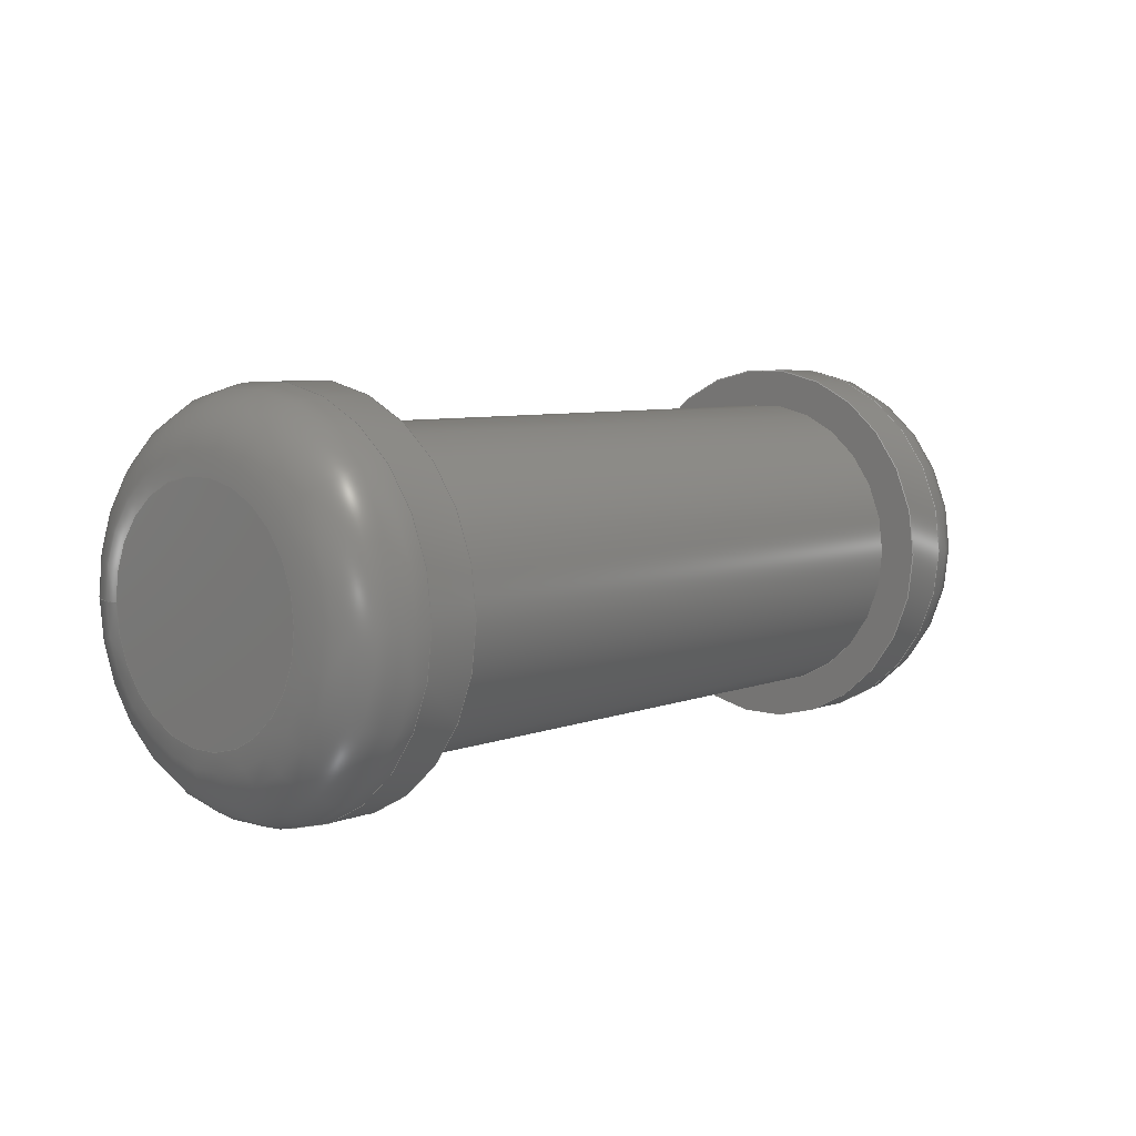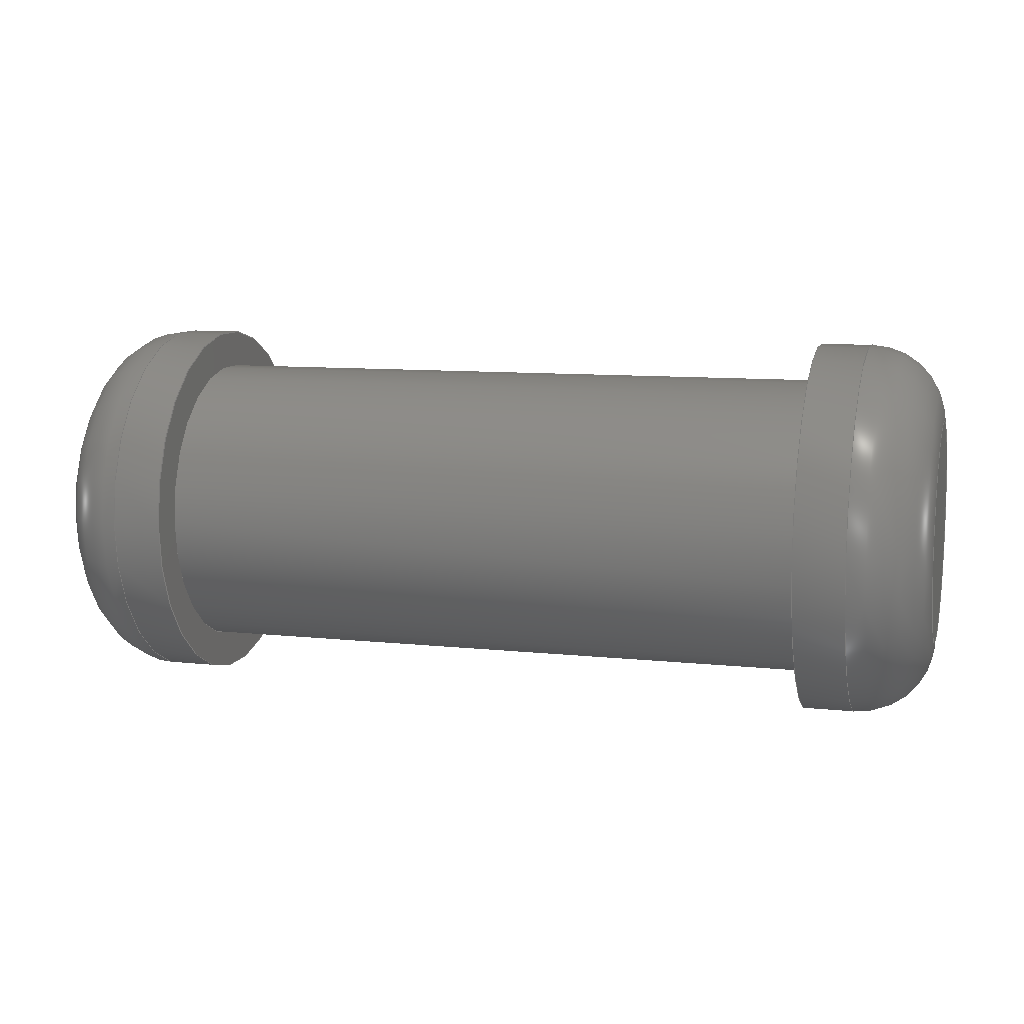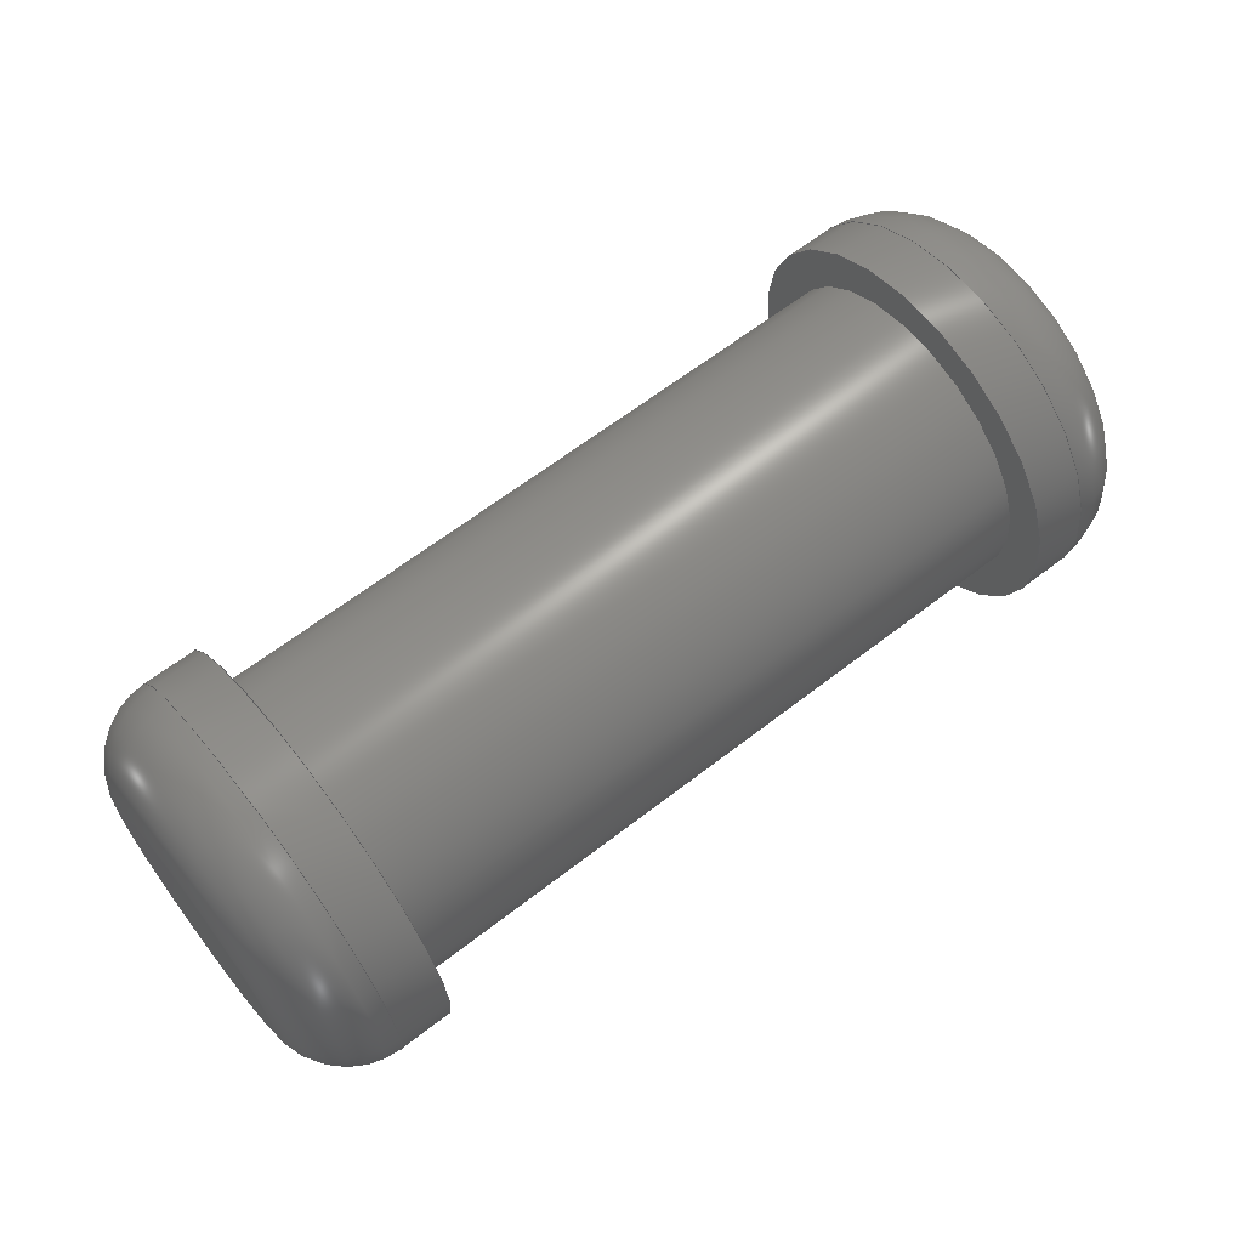
<metadata>
{"format":"step","ext":"step","renderer":"f3d","projection":"perspective","resolution":1024,"background":"white","views":[{"elev":6.4,"azim":-48.8,"up":"+Y"},{"elev":9.6,"azim":15.7,"up":"+Y"},{"elev":64.0,"azim":-38.0,"up":"+Y"}]}
</metadata>
<code>
ISO-10303-21;
DATA;
#1 = MECHANICAL_DESIGN_GEOMETRIC_PRESENTATION_REPRESENTATION( ' ', ( #7, #8, #9, #10, #11, #12, #13, #14, #15, #16, #17, #18, #19, #20, #21, #22, #23 ), #6 );
#2 = PRODUCT_DEFINITION_CONTEXT( '', #24, 'design' );
#3 = APPLICATION_PROTOCOL_DEFINITION( 'international standard', 'automotive_design', 2001, #24 );
#4 = PRODUCT_CATEGORY_RELATIONSHIP( 'NONE', 'NONE', #25, #26 );
#5 = SHAPE_DEFINITION_REPRESENTATION( #27, #28 );
#6 =  ( GEOMETRIC_REPRESENTATION_CONTEXT( 3 )GLOBAL_UNCERTAINTY_ASSIGNED_CONTEXT( ( #29 ) )GLOBAL_UNIT_ASSIGNED_CONTEXT( ( #30, #31, #32 ) )REPRESENTATION_CONTEXT( 'NONE', 'WORKSPACE' ) );
#7 = STYLED_ITEM( '', ( #33 ), #34 );
#8 = STYLED_ITEM( '', ( #35 ), #36 );
#9 = STYLED_ITEM( '', ( #37 ), #38 );
#10 = STYLED_ITEM( '', ( #39 ), #40 );
#11 = STYLED_ITEM( '', ( #41 ), #42 );
#12 = STYLED_ITEM( '', ( #43 ), #44 );
#13 = STYLED_ITEM( '', ( #45 ), #46 );
#14 = STYLED_ITEM( '', ( #47 ), #48 );
#15 = STYLED_ITEM( '', ( #49 ), #50 );
#16 = STYLED_ITEM( '', ( #51 ), #52 );
#17 = STYLED_ITEM( '', ( #53 ), #54 );
#18 = STYLED_ITEM( '', ( #55 ), #56 );
#19 = STYLED_ITEM( '', ( #57 ), #58 );
#20 = STYLED_ITEM( '', ( #59 ), #60 );
#21 = STYLED_ITEM( '', ( #61 ), #62 );
#22 = STYLED_ITEM( '', ( #63 ), #64 );
#23 = STYLED_ITEM( '', ( #65 ), #66 );
#24 = APPLICATION_CONTEXT( 'core data for automotive mechanical design processes' );
#25 = PRODUCT_CATEGORY( 'part', 'NONE' );
#26 = PRODUCT_RELATED_PRODUCT_CATEGORY( 'detail', ' ', ( #67 ) );
#27 = PRODUCT_DEFINITION_SHAPE( 'NONE', 'NONE', #68 );
#28 = ADVANCED_BREP_SHAPE_REPRESENTATION( 'Open CASCADE STEP translator 6.8 1', ( #69, #70 ), #6 );
#29 = UNCERTAINTY_MEASURE_WITH_UNIT( LENGTH_MEASURE( 1e-06 ), #30, '', '' );
#30 =  ( CONVERSION_BASED_UNIT( 'METRE', #71 )LENGTH_UNIT(  )NAMED_UNIT( #72 ) );
#31 =  ( NAMED_UNIT( #73 )PLANE_ANGLE_UNIT(  )SI_UNIT( $, .RADIAN. ) );
#32 =  ( NAMED_UNIT( #73 )SI_UNIT( $, .STERADIAN. )SOLID_ANGLE_UNIT(  ) );
#33 = PRESENTATION_STYLE_ASSIGNMENT( ( #74 ) );
#34 = EDGE_CURVE( '', #75, #75, #76, .T. );
#35 = PRESENTATION_STYLE_ASSIGNMENT( ( #77 ) );
#36 = EDGE_CURVE( '', #78, #78, #79, .T. );
#37 = PRESENTATION_STYLE_ASSIGNMENT( ( #80 ) );
#38 = ADVANCED_FACE( '', ( #81 ), #82, .T. );
#39 = PRESENTATION_STYLE_ASSIGNMENT( ( #83 ) );
#40 = ADVANCED_FACE( '', ( #84, #85 ), #86, .T. );
#41 = PRESENTATION_STYLE_ASSIGNMENT( ( #87 ) );
#42 = EDGE_CURVE( '', #88, #88, #89, .T. );
#43 = PRESENTATION_STYLE_ASSIGNMENT( ( #90 ) );
#44 = ADVANCED_FACE( '', ( #91, #92 ), #93, .T. );
#45 = PRESENTATION_STYLE_ASSIGNMENT( ( #94 ) );
#46 = ADVANCED_FACE( '', ( #95, #96 ), #97, .T. );
#47 = PRESENTATION_STYLE_ASSIGNMENT( ( #98 ) );
#48 = ADVANCED_FACE( '', ( #99, #100 ), #101, .T. );
#49 = PRESENTATION_STYLE_ASSIGNMENT( ( #102 ) );
#50 = ADVANCED_FACE( '', ( #103 ), #104, .T. );
#51 = PRESENTATION_STYLE_ASSIGNMENT( ( #105 ) );
#52 = ADVANCED_FACE( '', ( #106, #107 ), #108, .T. );
#53 = PRESENTATION_STYLE_ASSIGNMENT( ( #109 ) );
#54 = ADVANCED_FACE( '', ( #110, #111 ), #112, .T. );
#55 = PRESENTATION_STYLE_ASSIGNMENT( ( #113 ) );
#56 = EDGE_CURVE( '', #114, #114, #115, .T. );
#57 = PRESENTATION_STYLE_ASSIGNMENT( ( #116 ) );
#58 = ADVANCED_FACE( '', ( #117, #118 ), #119, .T. );
#59 = PRESENTATION_STYLE_ASSIGNMENT( ( #120 ) );
#60 = EDGE_CURVE( '', #121, #121, #122, .T. );
#61 = PRESENTATION_STYLE_ASSIGNMENT( ( #123 ) );
#62 = EDGE_CURVE( '', #124, #124, #125, .T. );
#63 = PRESENTATION_STYLE_ASSIGNMENT( ( #126 ) );
#64 = EDGE_CURVE( '', #127, #127, #128, .T. );
#65 = PRESENTATION_STYLE_ASSIGNMENT( ( #129 ) );
#66 = EDGE_CURVE( '', #130, #130, #131, .T. );
#67 = PRODUCT( 'Open CASCADE STEP translator 6.8 1', 'Open CASCADE STEP translator 6.8 1', 'PART-Open CASCADE STEP translator 6.8 1-DESC', ( #132 ) );
#68 = PRODUCT_DEFINITION( 'NONE', 'NONE', #133, #2 );
#69 = MANIFOLD_SOLID_BREP( 'Open CASCADE STEP translator 6.8 1', #134 );
#70 = AXIS2_PLACEMENT_3D( '', #135, #136, #137 );
#71 = LENGTH_MEASURE_WITH_UNIT( LENGTH_MEASURE( 1 ), #138 );
#72 = DIMENSIONAL_EXPONENTS( 1, 0, 0, 0, 0, 0, 0 );
#73 = DIMENSIONAL_EXPONENTS( 0, 0, 0, 0, 0, 0, 0 );
#74 = CURVE_STYLE( '', #139, POSITIVE_LENGTH_MEASURE( 1e-06 ), #140 );
#75 = VERTEX_POINT( '', #141 );
#76 = CIRCLE( '', #142, 0.00045 );
#77 = CURVE_STYLE( '', #143, POSITIVE_LENGTH_MEASURE( 1e-06 ), #144 );
#78 = VERTEX_POINT( '', #145 );
#79 = CIRCLE( '', #146, 0.00075 );
#80 = SURFACE_STYLE_USAGE( .BOTH., #147 );
#81 = FACE_OUTER_BOUND( '', #148, .T. );
#82 = PLANE( '', #149 );
#83 = SURFACE_STYLE_USAGE( .BOTH., #150 );
#84 = FACE_OUTER_BOUND( '', #151, .T. );
#85 = FACE_OUTER_BOUND( '', #152, .T. );
#86 = TOROIDAL_SURFACE( '', #153, 0.00045, 0.0003 );
#87 = CURVE_STYLE( '', #154, POSITIVE_LENGTH_MEASURE( 1e-06 ), #155 );
#88 = VERTEX_POINT( '', #156 );
#89 = CIRCLE( '', #157, 0.0006 );
#90 = SURFACE_STYLE_USAGE( .BOTH., #158 );
#91 = FACE_OUTER_BOUND( '', #159, .T. );
#92 = FACE_OUTER_BOUND( '', #160, .T. );
#93 = CYLINDRICAL_SURFACE( '', #161, 0.00075 );
#94 = SURFACE_STYLE_USAGE( .BOTH., #162 );
#95 = FACE_OUTER_BOUND( '', #163, .T. );
#96 = FACE_OUTER_BOUND( '', #164, .T. );
#97 = CYLINDRICAL_SURFACE( '', #165, 0.0006 );
#98 = SURFACE_STYLE_USAGE( .BOTH., #166 );
#99 = FACE_OUTER_BOUND( '', #167, .T. );
#100 = FACE_BOUND( '', #168, .T. );
#101 = PLANE( '', #169 );
#102 = SURFACE_STYLE_USAGE( .BOTH., #170 );
#103 = FACE_OUTER_BOUND( '', #171, .T. );
#104 = PLANE( '', #172 );
#105 = SURFACE_STYLE_USAGE( .BOTH., #173 );
#106 = FACE_OUTER_BOUND( '', #174, .T. );
#107 = FACE_OUTER_BOUND( '', #175, .T. );
#108 = TOROIDAL_SURFACE( '', #176, 0.00045, 0.0003 );
#109 = SURFACE_STYLE_USAGE( .BOTH., #177 );
#110 = FACE_OUTER_BOUND( '', #178, .T. );
#111 = FACE_OUTER_BOUND( '', #179, .T. );
#112 = CYLINDRICAL_SURFACE( '', #180, 0.00075 );
#113 = CURVE_STYLE( '', #181, POSITIVE_LENGTH_MEASURE( 1e-06 ), #182 );
#114 = VERTEX_POINT( '', #183 );
#115 = CIRCLE( '', #184, 0.00045 );
#116 = SURFACE_STYLE_USAGE( .BOTH., #185 );
#117 = FACE_BOUND( '', #186, .T. );
#118 = FACE_OUTER_BOUND( '', #187, .T. );
#119 = PLANE( '', #188 );
#120 = CURVE_STYLE( '', #189, POSITIVE_LENGTH_MEASURE( 1e-06 ), #190 );
#121 = VERTEX_POINT( '', #191 );
#122 = CIRCLE( '', #192, 0.00075 );
#123 = CURVE_STYLE( '', #193, POSITIVE_LENGTH_MEASURE( 1e-06 ), #194 );
#124 = VERTEX_POINT( '', #195 );
#125 = CIRCLE( '', #196, 0.0006 );
#126 = CURVE_STYLE( '', #197, POSITIVE_LENGTH_MEASURE( 1e-06 ), #198 );
#127 = VERTEX_POINT( '', #199 );
#128 = CIRCLE( '', #200, 0.00075 );
#129 = CURVE_STYLE( '', #201, POSITIVE_LENGTH_MEASURE( 1e-06 ), #202 );
#130 = VERTEX_POINT( '', #203 );
#131 = CIRCLE( '', #204, 0.00075 );
#132 = PRODUCT_CONTEXT( '', #24, 'mechanical' );
#133 = PRODUCT_DEFINITION_FORMATION_WITH_SPECIFIED_SOURCE( ' ', 'NONE', #67, .NOT_KNOWN. );
#134 = CLOSED_SHELL( '', ( #48, #58, #50, #52, #44, #40, #54, #46, #38 ) );
#135 = CARTESIAN_POINT( '', ( 0, 0, 0 ) );
#136 = DIRECTION( '', ( 0, 0, 1 ) );
#137 = DIRECTION( '', ( 1, 0, 0 ) );
#138 =  ( LENGTH_UNIT(  )NAMED_UNIT( #72 )SI_UNIT( $, .METRE. ) );
#139 = DRAUGHTING_PRE_DEFINED_CURVE_FONT( 'continuous' );
#140 = COLOUR_RGB( '', 0, 0, 0 );
#141 = CARTESIAN_POINT( '', ( 0.0018, 0, 0.0002968 ) );
#142 = AXIS2_PLACEMENT_3D( '', #205, #206, #207 );
#143 = DRAUGHTING_PRE_DEFINED_CURVE_FONT( 'continuous' );
#144 = COLOUR_RGB( '', 0, 0, 0 );
#145 = CARTESIAN_POINT( '', ( -0.0013, 0, -3.24e-06 ) );
#146 = AXIS2_PLACEMENT_3D( '', #208, #209, #210 );
#147 = SURFACE_SIDE_STYLE( '', ( #211 ) );
#148 = EDGE_LOOP( '', ( #212 ) );
#149 = AXIS2_PLACEMENT_3D( '', #213, #214, #215 );
#150 = SURFACE_SIDE_STYLE( '', ( #216 ) );
#151 = EDGE_LOOP( '', ( #217 ) );
#152 = EDGE_LOOP( '', ( #218 ) );
#153 = AXIS2_PLACEMENT_3D( '', #219, #220, #221 );
#154 = DRAUGHTING_PRE_DEFINED_CURVE_FONT( 'continuous' );
#155 = COLOUR_RGB( '', 0, 0, 0 );
#156 = CARTESIAN_POINT( '', ( -0.0013, 0, 0.0001468 ) );
#157 = AXIS2_PLACEMENT_3D( '', #222, #223, #224 );
#158 = SURFACE_SIDE_STYLE( '', ( #225 ) );
#159 = EDGE_LOOP( '', ( #226 ) );
#160 = EDGE_LOOP( '', ( #227 ) );
#161 = AXIS2_PLACEMENT_3D( '', #228, #229, #230 );
#162 = SURFACE_SIDE_STYLE( '', ( #231 ) );
#163 = EDGE_LOOP( '', ( #232 ) );
#164 = EDGE_LOOP( '', ( #233 ) );
#165 = AXIS2_PLACEMENT_3D( '', #234, #235, #236 );
#166 = SURFACE_SIDE_STYLE( '', ( #237 ) );
#167 = EDGE_LOOP( '', ( #238 ) );
#168 = EDGE_LOOP( '', ( #239 ) );
#169 = AXIS2_PLACEMENT_3D( '', #240, #241, #242 );
#170 = SURFACE_SIDE_STYLE( '', ( #243 ) );
#171 = EDGE_LOOP( '', ( #244 ) );
#172 = AXIS2_PLACEMENT_3D( '', #245, #246, #247 );
#173 = SURFACE_SIDE_STYLE( '', ( #248 ) );
#174 = EDGE_LOOP( '', ( #249 ) );
#175 = EDGE_LOOP( '', ( #250 ) );
#176 = AXIS2_PLACEMENT_3D( '', #251, #252, #253 );
#177 = SURFACE_SIDE_STYLE( '', ( #254 ) );
#178 = EDGE_LOOP( '', ( #255 ) );
#179 = EDGE_LOOP( '', ( #256 ) );
#180 = AXIS2_PLACEMENT_3D( '', #257, #258, #259 );
#181 = DRAUGHTING_PRE_DEFINED_CURVE_FONT( 'continuous' );
#182 = COLOUR_RGB( '', 0, 0, 0 );
#183 = CARTESIAN_POINT( '', ( -0.0018, 0, 0.0002968 ) );
#184 = AXIS2_PLACEMENT_3D( '', #260, #261, #262 );
#185 = SURFACE_SIDE_STYLE( '', ( #263 ) );
#186 = EDGE_LOOP( '', ( #264 ) );
#187 = EDGE_LOOP( '', ( #265 ) );
#188 = AXIS2_PLACEMENT_3D( '', #266, #267, #268 );
#189 = DRAUGHTING_PRE_DEFINED_CURVE_FONT( 'continuous' );
#190 = COLOUR_RGB( '', 0, 0, 0 );
#191 = CARTESIAN_POINT( '', ( -0.0015, 0, -3.24e-06 ) );
#192 = AXIS2_PLACEMENT_3D( '', #269, #270, #271 );
#193 = DRAUGHTING_PRE_DEFINED_CURVE_FONT( 'continuous' );
#194 = COLOUR_RGB( '', 0, 0, 0 );
#195 = CARTESIAN_POINT( '', ( 0.0013, 0, 0.0001468 ) );
#196 = AXIS2_PLACEMENT_3D( '', #272, #273, #274 );
#197 = DRAUGHTING_PRE_DEFINED_CURVE_FONT( 'continuous' );
#198 = COLOUR_RGB( '', 0, 0, 0 );
#199 = CARTESIAN_POINT( '', ( 0.0015, 0, -3.24e-06 ) );
#200 = AXIS2_PLACEMENT_3D( '', #275, #276, #277 );
#201 = DRAUGHTING_PRE_DEFINED_CURVE_FONT( 'continuous' );
#202 = COLOUR_RGB( '', 0, 0, 0 );
#203 = CARTESIAN_POINT( '', ( 0.0013, 0, -3.24e-06 ) );
#204 = AXIS2_PLACEMENT_3D( '', #278, #279, #280 );
#205 = CARTESIAN_POINT( '', ( 0.0018, 0, 0.0007468 ) );
#206 = DIRECTION( '', ( 1, 0, 0 ) );
#207 = DIRECTION( '', ( 0, 0, -1 ) );
#208 = CARTESIAN_POINT( '', ( -0.0013, 0, 0.0007468 ) );
#209 = DIRECTION( '', ( 1, 0, 0 ) );
#210 = DIRECTION( '', ( 0, 0, -1 ) );
#211 = SURFACE_STYLE_FILL_AREA( #281 );
#212 = ORIENTED_EDGE( '', *, *, #34, .T. );
#213 = CARTESIAN_POINT( '', ( 0.0018, 0, 0.0007468 ) );
#214 = DIRECTION( '', ( 1, 0, 0 ) );
#215 = DIRECTION( '', ( 0, 1, 0 ) );
#216 = SURFACE_STYLE_FILL_AREA( #282 );
#217 = ORIENTED_EDGE( '', *, *, #60, .F. );
#218 = ORIENTED_EDGE( '', *, *, #56, .T. );
#219 = CARTESIAN_POINT( '', ( -0.0015, 0, 0.0007468 ) );
#220 = DIRECTION( '', ( 1, 0, 0 ) );
#221 = DIRECTION( '', ( 0, 0, -1 ) );
#222 = CARTESIAN_POINT( '', ( -0.0013, 0, 0.0007468 ) );
#223 = DIRECTION( '', ( 1, 0, 0 ) );
#224 = DIRECTION( '', ( 0, 0, -1 ) );
#225 = SURFACE_STYLE_FILL_AREA( #283 );
#226 = ORIENTED_EDGE( '', *, *, #64, .F. );
#227 = ORIENTED_EDGE( '', *, *, #66, .T. );
#228 = CARTESIAN_POINT( '', ( 0.0018, 0, 0.0007468 ) );
#229 = DIRECTION( '', ( -1, -0, -0 ) );
#230 = DIRECTION( '', ( 0, 0, -1 ) );
#231 = SURFACE_STYLE_FILL_AREA( #284 );
#232 = ORIENTED_EDGE( '', *, *, #62, .F. );
#233 = ORIENTED_EDGE( '', *, *, #42, .T. );
#234 = CARTESIAN_POINT( '', ( 0.0018, 0, 0.0007468 ) );
#235 = DIRECTION( '', ( -1, -0, -0 ) );
#236 = DIRECTION( '', ( 0, 0, -1 ) );
#237 = SURFACE_STYLE_FILL_AREA( #285 );
#238 = ORIENTED_EDGE( '', *, *, #36, .T. );
#239 = ORIENTED_EDGE( '', *, *, #42, .F. );
#240 = CARTESIAN_POINT( '', ( -0.0013, 0.00075, 0.0007468 ) );
#241 = DIRECTION( '', ( 1, 0, 0 ) );
#242 = DIRECTION( '', ( 0, 1, 0 ) );
#243 = SURFACE_STYLE_FILL_AREA( #286 );
#244 = ORIENTED_EDGE( '', *, *, #56, .F. );
#245 = CARTESIAN_POINT( '', ( -0.0018, 0, 0.0007468 ) );
#246 = DIRECTION( '', ( -1, 0, 0 ) );
#247 = DIRECTION( '', ( 0, 0, 1 ) );
#248 = SURFACE_STYLE_FILL_AREA( #287 );
#249 = ORIENTED_EDGE( '', *, *, #34, .F. );
#250 = ORIENTED_EDGE( '', *, *, #64, .T. );
#251 = CARTESIAN_POINT( '', ( 0.0015, 0, 0.0007468 ) );
#252 = DIRECTION( '', ( 1, 0, 0 ) );
#253 = DIRECTION( '', ( 0, 0, -1 ) );
#254 = SURFACE_STYLE_FILL_AREA( #288 );
#255 = ORIENTED_EDGE( '', *, *, #36, .F. );
#256 = ORIENTED_EDGE( '', *, *, #60, .T. );
#257 = CARTESIAN_POINT( '', ( 0.0018, 0, 0.0007468 ) );
#258 = DIRECTION( '', ( -1, -0, -0 ) );
#259 = DIRECTION( '', ( 0, 0, -1 ) );
#260 = CARTESIAN_POINT( '', ( -0.0018, 0, 0.0007468 ) );
#261 = DIRECTION( '', ( 1, 0, 0 ) );
#262 = DIRECTION( '', ( 0, 0, -1 ) );
#263 = SURFACE_STYLE_FILL_AREA( #289 );
#264 = ORIENTED_EDGE( '', *, *, #62, .T. );
#265 = ORIENTED_EDGE( '', *, *, #66, .F. );
#266 = CARTESIAN_POINT( '', ( 0.0013, 0.00075, 0.0007468 ) );
#267 = DIRECTION( '', ( -1, 0, 0 ) );
#268 = DIRECTION( '', ( 0, 0, 1 ) );
#269 = CARTESIAN_POINT( '', ( -0.0015, 0, 0.0007468 ) );
#270 = DIRECTION( '', ( 1, 0, 0 ) );
#271 = DIRECTION( '', ( 0, 0, -1 ) );
#272 = CARTESIAN_POINT( '', ( 0.0013, 0, 0.0007468 ) );
#273 = DIRECTION( '', ( 1, 0, 0 ) );
#274 = DIRECTION( '', ( 0, 0, -1 ) );
#275 = CARTESIAN_POINT( '', ( 0.0015, 0, 0.0007468 ) );
#276 = DIRECTION( '', ( 1, 0, 0 ) );
#277 = DIRECTION( '', ( 0, 0, -1 ) );
#278 = CARTESIAN_POINT( '', ( 0.0013, 0, 0.0007468 ) );
#279 = DIRECTION( '', ( 1, 0, 0 ) );
#280 = DIRECTION( '', ( 0, 0, -1 ) );
#281 = FILL_AREA_STYLE( '', ( #290 ) );
#282 = FILL_AREA_STYLE( '', ( #291 ) );
#283 = FILL_AREA_STYLE( '', ( #292 ) );
#284 = FILL_AREA_STYLE( '', ( #293 ) );
#285 = FILL_AREA_STYLE( '', ( #294 ) );
#286 = FILL_AREA_STYLE( '', ( #295 ) );
#287 = FILL_AREA_STYLE( '', ( #296 ) );
#288 = FILL_AREA_STYLE( '', ( #297 ) );
#289 = FILL_AREA_STYLE( '', ( #298 ) );
#290 = FILL_AREA_STYLE_COLOUR( '', #299 );
#291 = FILL_AREA_STYLE_COLOUR( '', #300 );
#292 = FILL_AREA_STYLE_COLOUR( '', #301 );
#293 = FILL_AREA_STYLE_COLOUR( '', #302 );
#294 = FILL_AREA_STYLE_COLOUR( '', #303 );
#295 = FILL_AREA_STYLE_COLOUR( '', #304 );
#296 = FILL_AREA_STYLE_COLOUR( '', #305 );
#297 = FILL_AREA_STYLE_COLOUR( '', #306 );
#298 = FILL_AREA_STYLE_COLOUR( '', #307 );
#299 = COLOUR_RGB( '', 0, 0, 0 );
#300 = COLOUR_RGB( '', 0, 0, 0 );
#301 = COLOUR_RGB( '', 0, 0, 0 );
#302 = COLOUR_RGB( '', 0, 0, 0 );
#303 = COLOUR_RGB( '', 0, 0, 0 );
#304 = COLOUR_RGB( '', 0, 0, 0 );
#305 = COLOUR_RGB( '', 0, 0, 0 );
#306 = COLOUR_RGB( '', 0, 0, 0 );
#307 = COLOUR_RGB( '', 0, 0, 0 );
ENDSEC;
END-ISO-10303-21;

</code>
